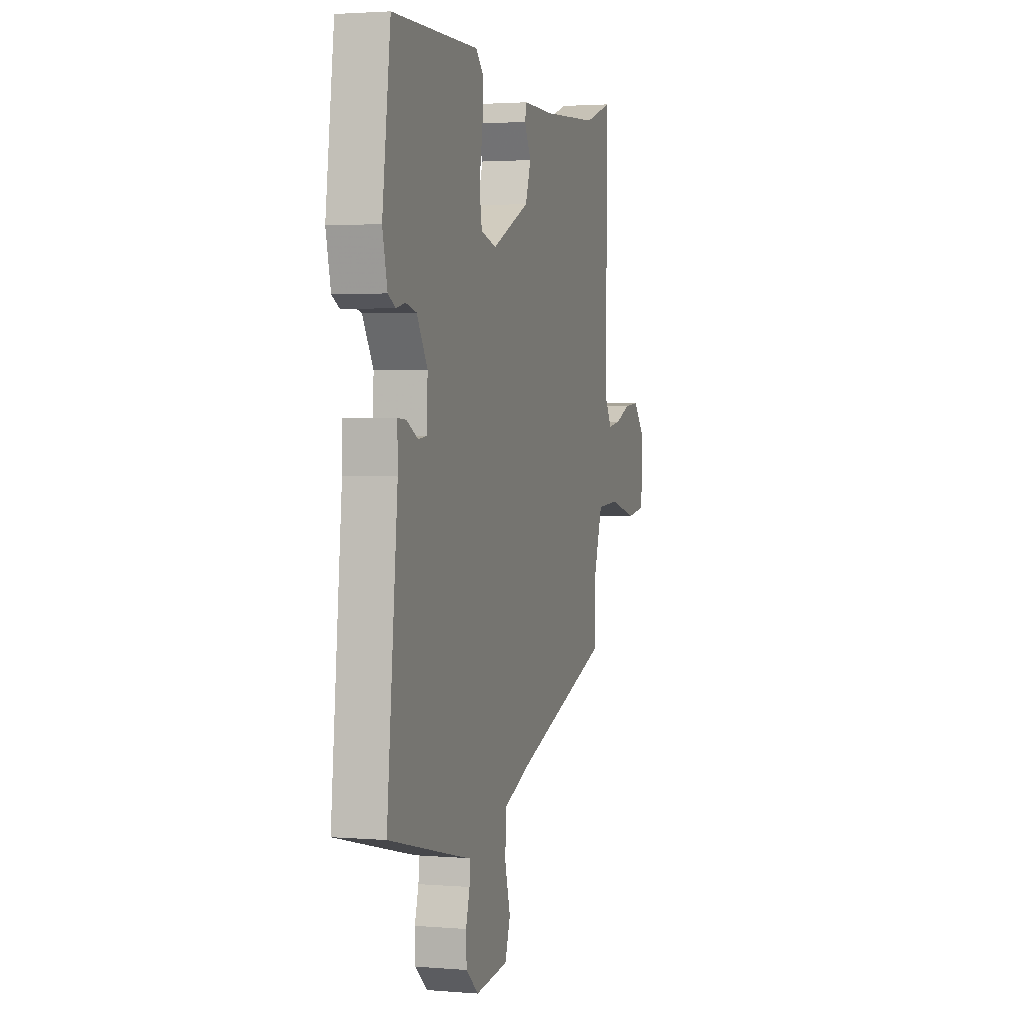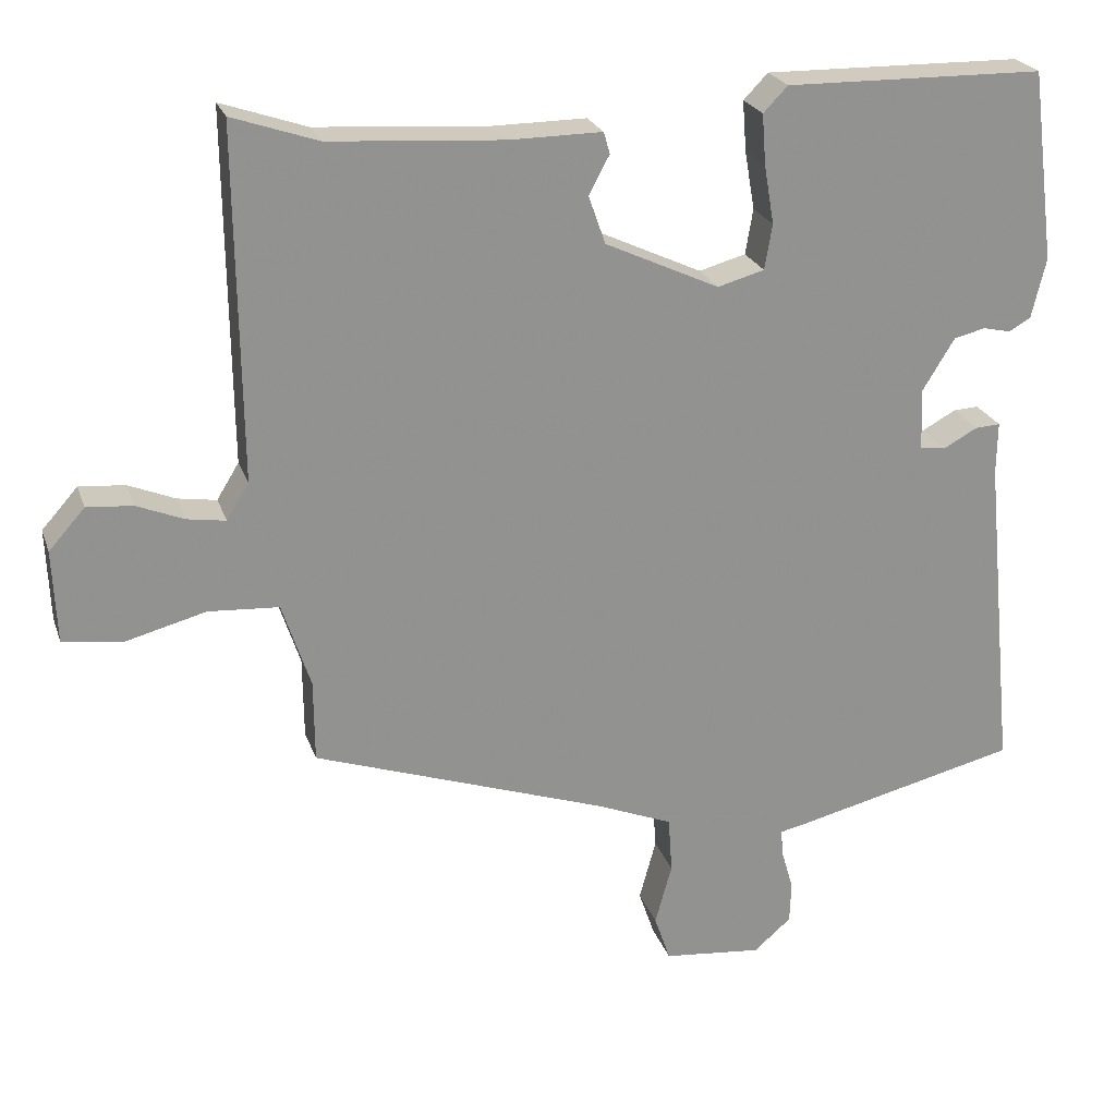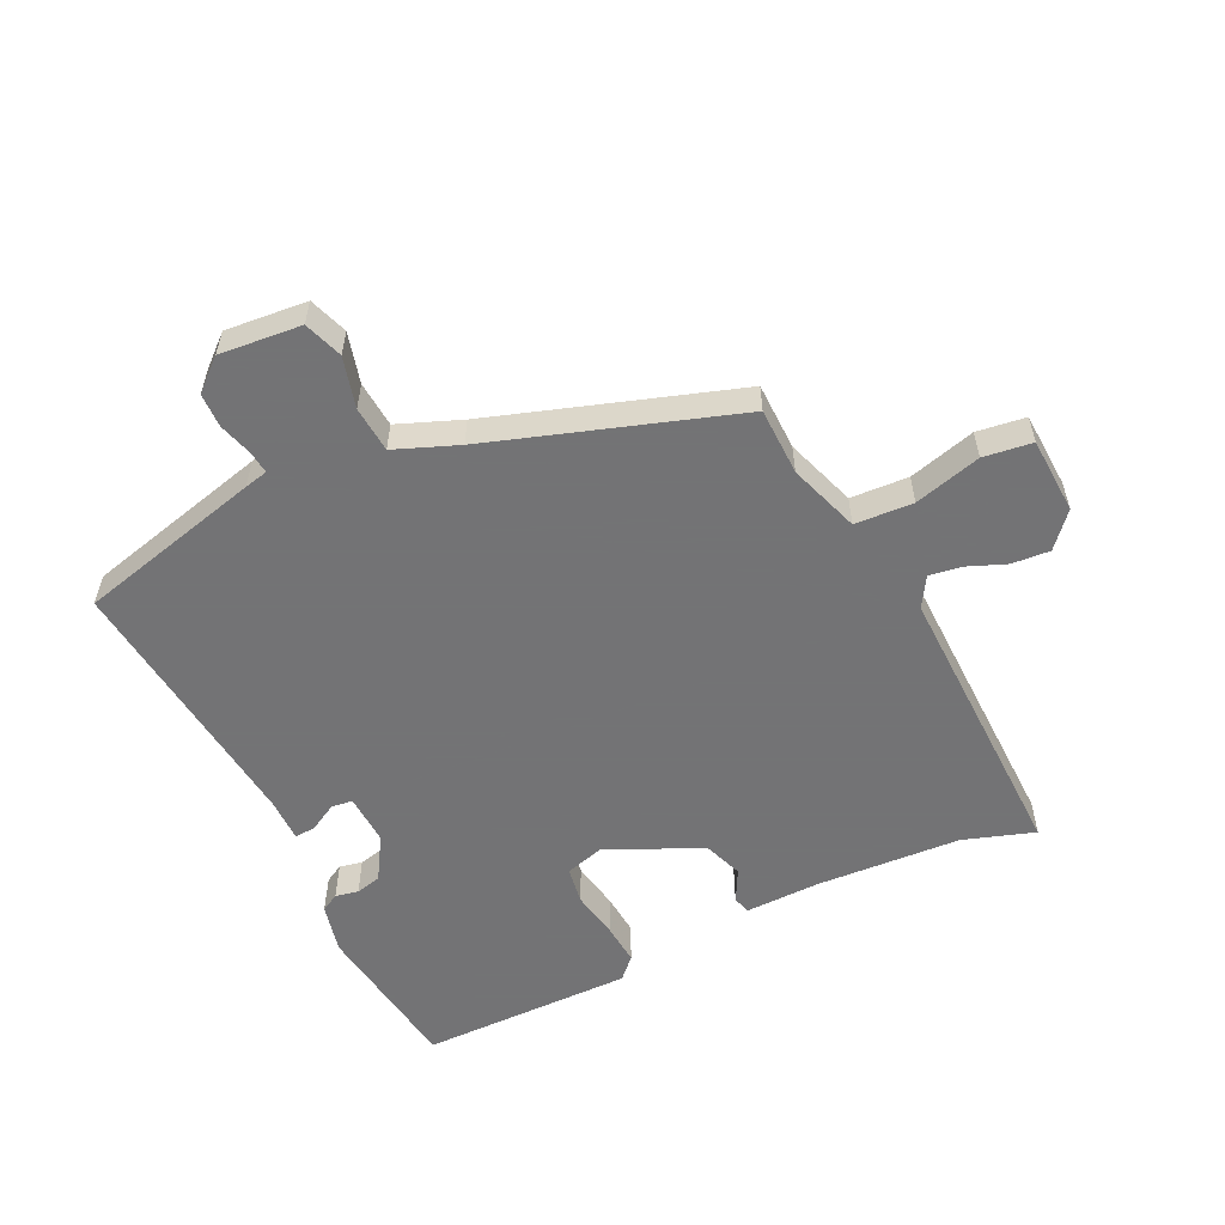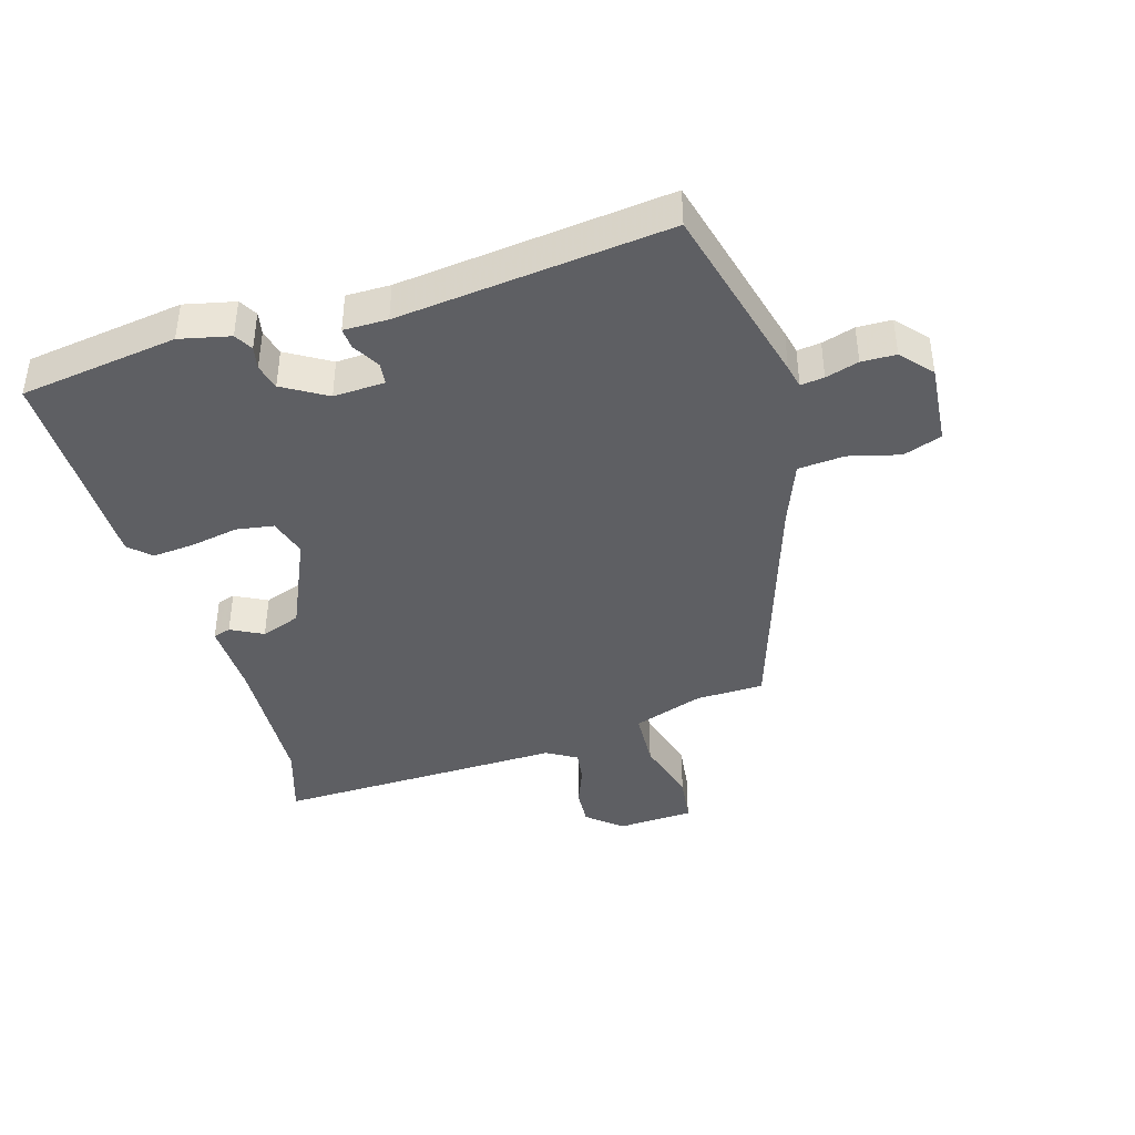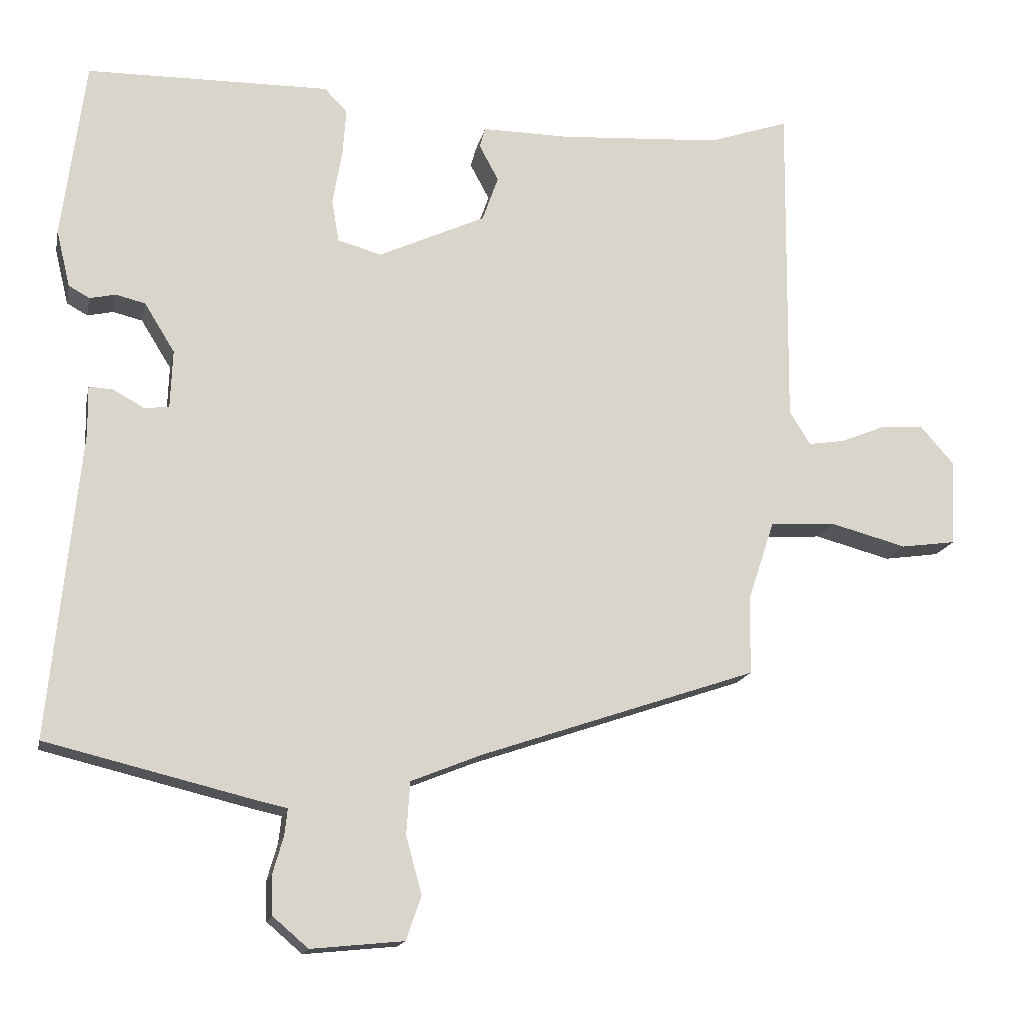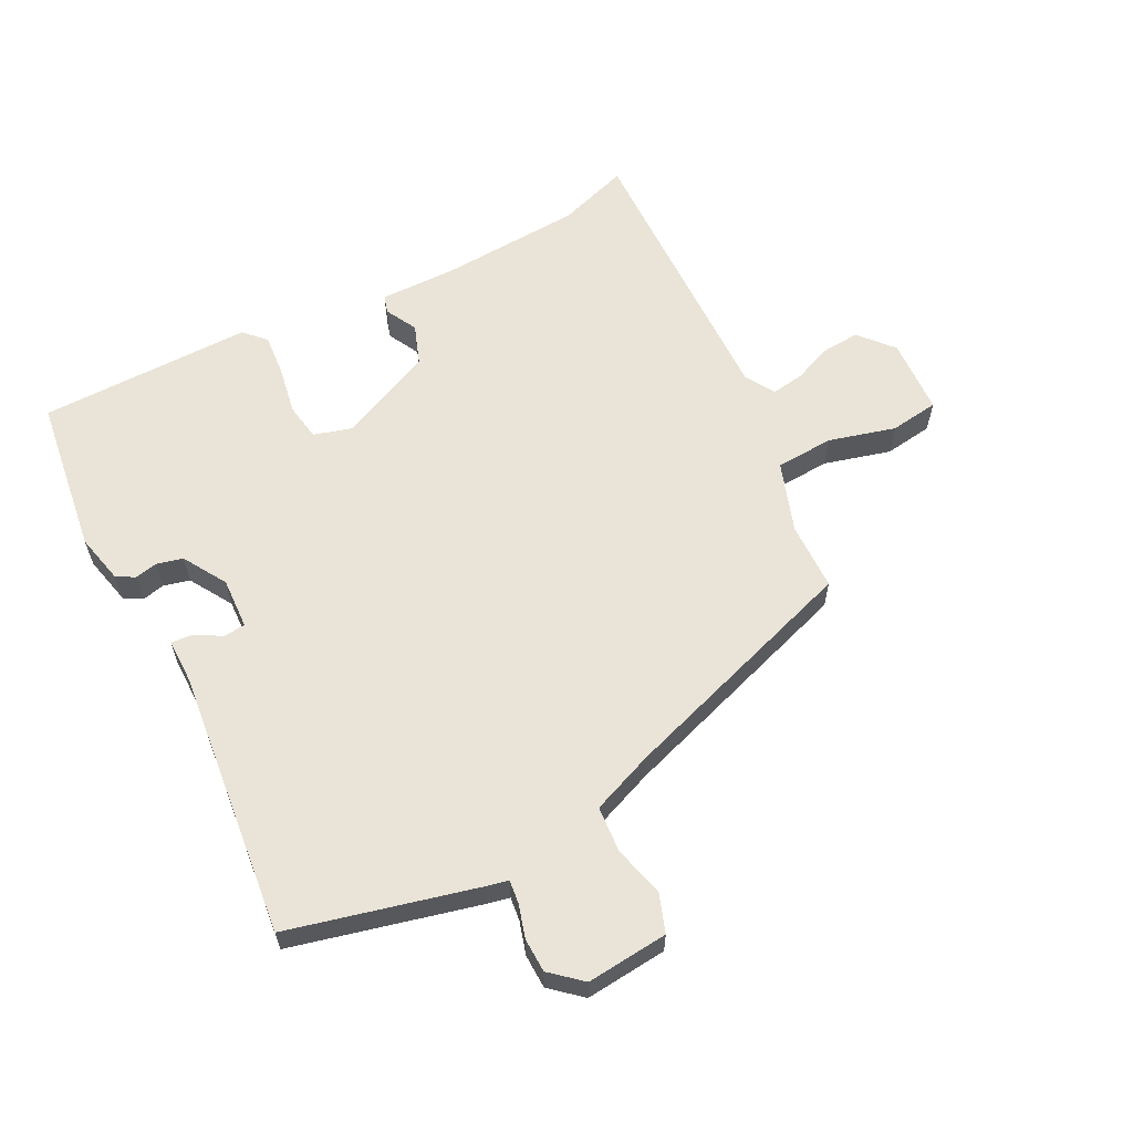
<metadata>
{"format":"obj","ext":"obj","renderer":"f3d","projection":"perspective","resolution":1024,"background":"white","views":[{"elev":2.3,"azim":106.3,"up":"+Z"},{"elev":23.5,"azim":-16.5,"up":"+Z"},{"elev":-56.0,"azim":-153.8,"up":"+Y"},{"elev":-41.0,"azim":107.4,"up":"+Y"},{"elev":-15.9,"azim":168.2,"up":"+Z"},{"elev":60.9,"azim":153.2,"up":"+Y"}]}
</metadata>
<code>
v -0.551 0.07 0.517
v -0.439 0.07 0.479
v -0.213 0.07 0.464
v -0.092 0.07 0.465
v -0.084 0.07 0.437
v -0.111 0.07 0.387
v -0.089 0.07 0.324
v 0.06 0.07 0.255
v 0.121 0.07 0.272
v 0.131 0.07 0.331
v 0.118 0.07 0.407
v 0.113 0.07 0.473
v 0.145 0.07 0.506
v 0.483 0.07 0.501
v 0.515 0.07 0.252
v 0.496 0.07 0.173
v 0.467 0.07 0.157
v 0.431 0.07 0.165
v 0.39 0.07 0.155
v 0.348 0.07 0.087
v 0.351 0.07 0.006
v 0.385 0.07 0.002
v 0.429 0.07 0.026
v 0.462 0.07 0.028
v 0.461 0.07 -0.041
v 0.503 0.07 -0.466
v 0.21 0.07 -0.537
v 0.173 0.07 -0.545
v 0.177 0.07 -0.582
v 0.192 0.07 -0.634
v 0.19 0.07 -0.688
v 0.141 0.07 -0.73
v 0.012 0.07 -0.717
v -0.009 0.07 -0.656
v 0.013 0.07 -0.576
v 0.008 0.07 -0.503
v -0.091 0.07 -0.463
v -0.476 0.07 -0.332
v -0.477 0.07 -0.225
v -0.514 0.07 -0.113
v -0.606 0.07 -0.107
v -0.712 0.07 -0.135
v -0.789 0.07 -0.124
v -0.794 0.07 -0.003
v -0.747 0.07 0.05
v -0.687 0.07 0.045
v -0.626 0.07 0.02
v -0.575 0.07 0.012
v -0.546 0.07 0.059
v -0.551 0 0.517
v -0.439 0 0.479
v -0.213 0 0.464
v -0.092 0 0.465
v -0.084 0 0.437
v -0.111 0 0.387
v -0.089 0 0.324
v 0.06 0 0.255
v 0.121 0 0.272
v 0.131 0 0.331
v 0.118 0 0.407
v 0.113 0 0.473
v 0.145 0 0.506
v 0.483 0 0.501
v 0.515 0 0.252
v 0.496 0 0.173
v 0.467 0 0.157
v 0.431 0 0.165
v 0.39 0 0.155
v 0.348 0 0.087
v 0.351 0 0.006
v 0.385 0 0.002
v 0.429 0 0.026
v 0.462 0 0.028
v 0.461 0 -0.041
v 0.503 0 -0.466
v 0.21 0 -0.537
v 0.173 0 -0.545
v 0.177 0 -0.582
v 0.192 0 -0.634
v 0.19 0 -0.688
v 0.141 0 -0.73
v 0.012 0 -0.717
v -0.009 0 -0.656
v 0.013 0 -0.576
v 0.008 0 -0.503
v -0.091 0 -0.463
v -0.476 0 -0.332
v -0.477 0 -0.225
v -0.514 0 -0.113
v -0.606 0 -0.107
v -0.712 0 -0.135
v -0.789 0 -0.124
v -0.794 0 -0.003
v -0.747 0 0.05
v -0.687 0 0.045
v -0.626 0 0.02
v -0.575 0 0.012
v -0.546 0 0.059
f 45 46 47
f 44 45 47
f 43 44 47
f 42 43 47
f 41 42 47
f 40 41 47 48
f 37 38 39
f 36 37 39 40
f 33 34 35
f 32 33 35
f 31 32 35
f 30 31 35
f 29 30 35
f 28 29 35 36
f 40 48 49
f 36 40 49
f 28 36 49
f 27 28 49
f 26 27 49
f 25 26 49
f 16 17 18
f 15 16 18
f 14 15 18
f 13 14 18
f 12 13 18
f 11 12 18
f 10 11 18
f 9 10 18 19
f 8 9 19 20
f 3 4 5 6
f 2 3 6 7
f 8 20 21
f 7 8 21
f 2 7 21
f 1 2 21
f 22 23 24 25
f 21 22 25 49
f 1 21 49
f 96 95 94
f 96 94 93
f 96 93 92
f 96 92 91
f 96 91 90
f 97 96 90 89
f 88 87 86
f 89 88 86 85
f 84 83 82
f 84 82 81
f 84 81 80
f 84 80 79
f 84 79 78
f 85 84 78 77
f 98 97 89
f 98 89 85
f 98 85 77
f 98 77 76
f 98 76 75
f 98 75 74
f 67 66 65
f 67 65 64
f 67 64 63
f 67 63 62
f 67 62 61
f 67 61 60
f 67 60 59
f 68 67 59 58
f 69 68 58 57
f 55 54 53 52
f 56 55 52 51
f 70 69 57
f 70 57 56
f 70 56 51
f 70 51 50
f 74 73 72 71
f 98 74 71 70
f 98 70 50
f 1 50 51 2
f 2 51 52 3
f 3 52 53 4
f 4 53 54 5
f 5 54 55 6
f 6 55 56 7
f 7 56 57 8
f 8 57 58 9
f 9 58 59 10
f 10 59 60 11
f 11 60 61 12
f 12 61 62 13
f 13 62 63 14
f 14 63 64 15
f 15 64 65 16
f 16 65 66 17
f 17 66 67 18
f 18 67 68 19
f 19 68 69 20
f 20 69 70 21
f 21 70 71 22
f 22 71 72 23
f 23 72 73 24
f 24 73 74 25
f 25 74 75 26
f 26 75 76 27
f 27 76 77 28
f 28 77 78 29
f 29 78 79 30
f 30 79 80 31
f 31 80 81 32
f 32 81 82 33
f 33 82 83 34
f 34 83 84 35
f 35 84 85 36
f 36 85 86 37
f 37 86 87 38
f 38 87 88 39
f 39 88 89 40
f 40 89 90 41
f 41 90 91 42
f 42 91 92 43
f 43 92 93 44
f 44 93 94 45
f 45 94 95 46
f 46 95 96 47
f 47 96 97 48
f 48 97 98 49
f 49 98 50 1

</code>
